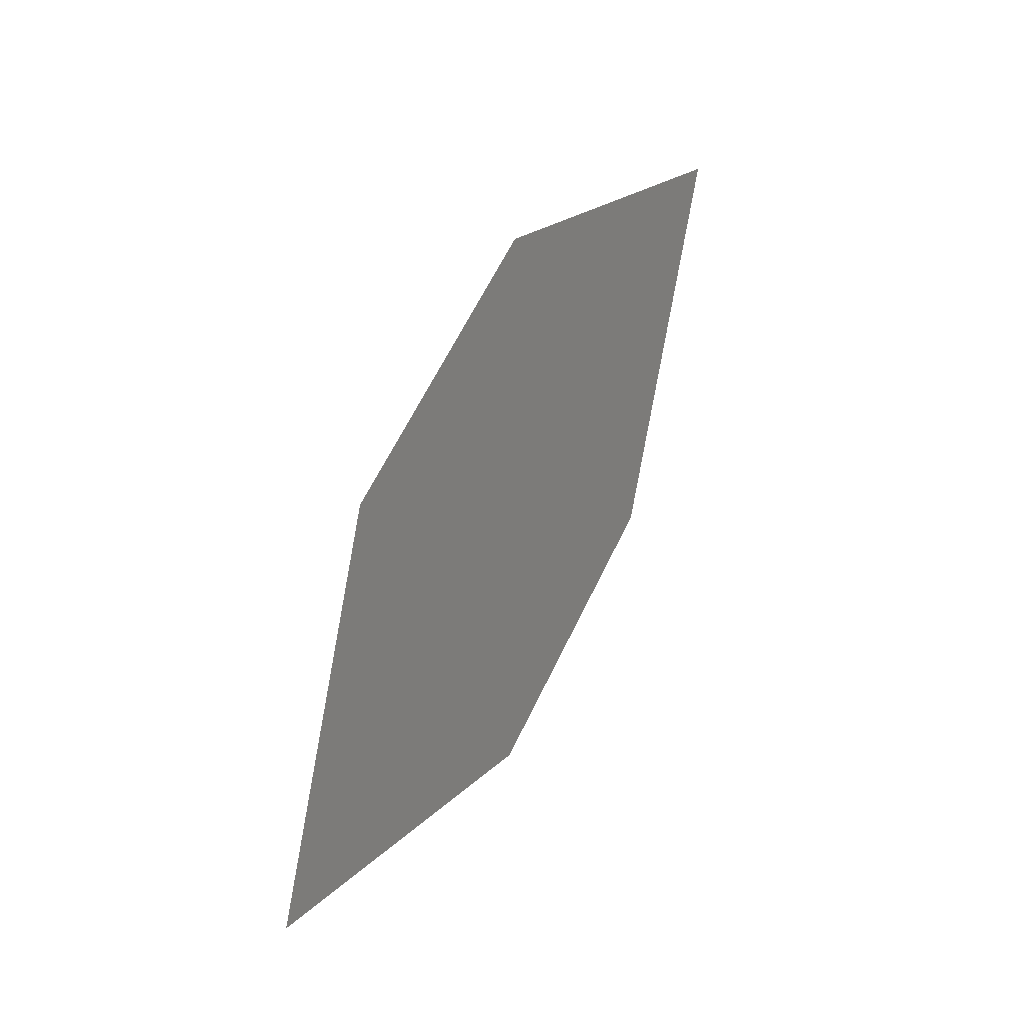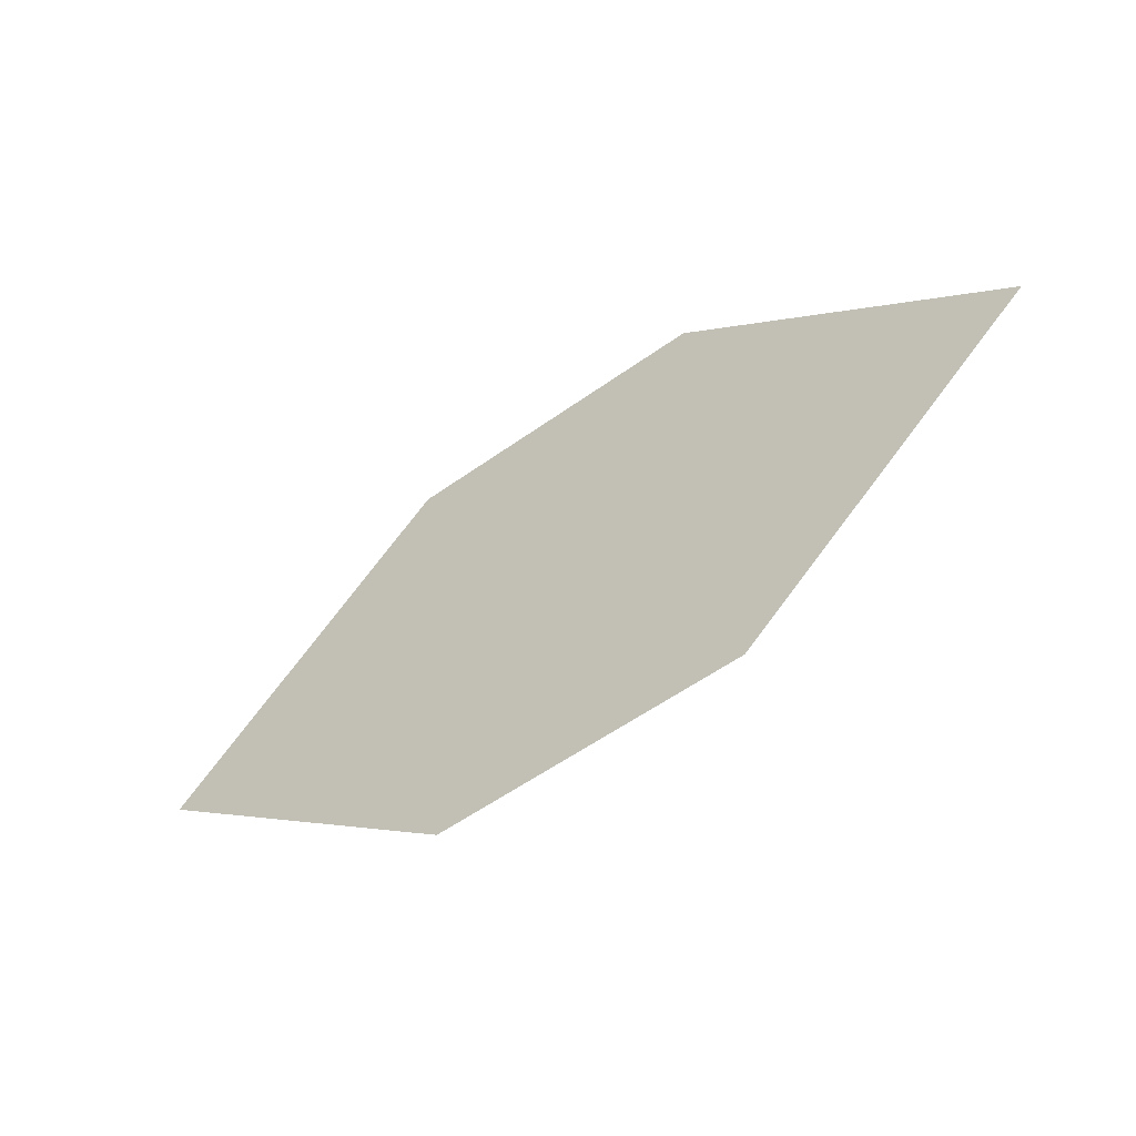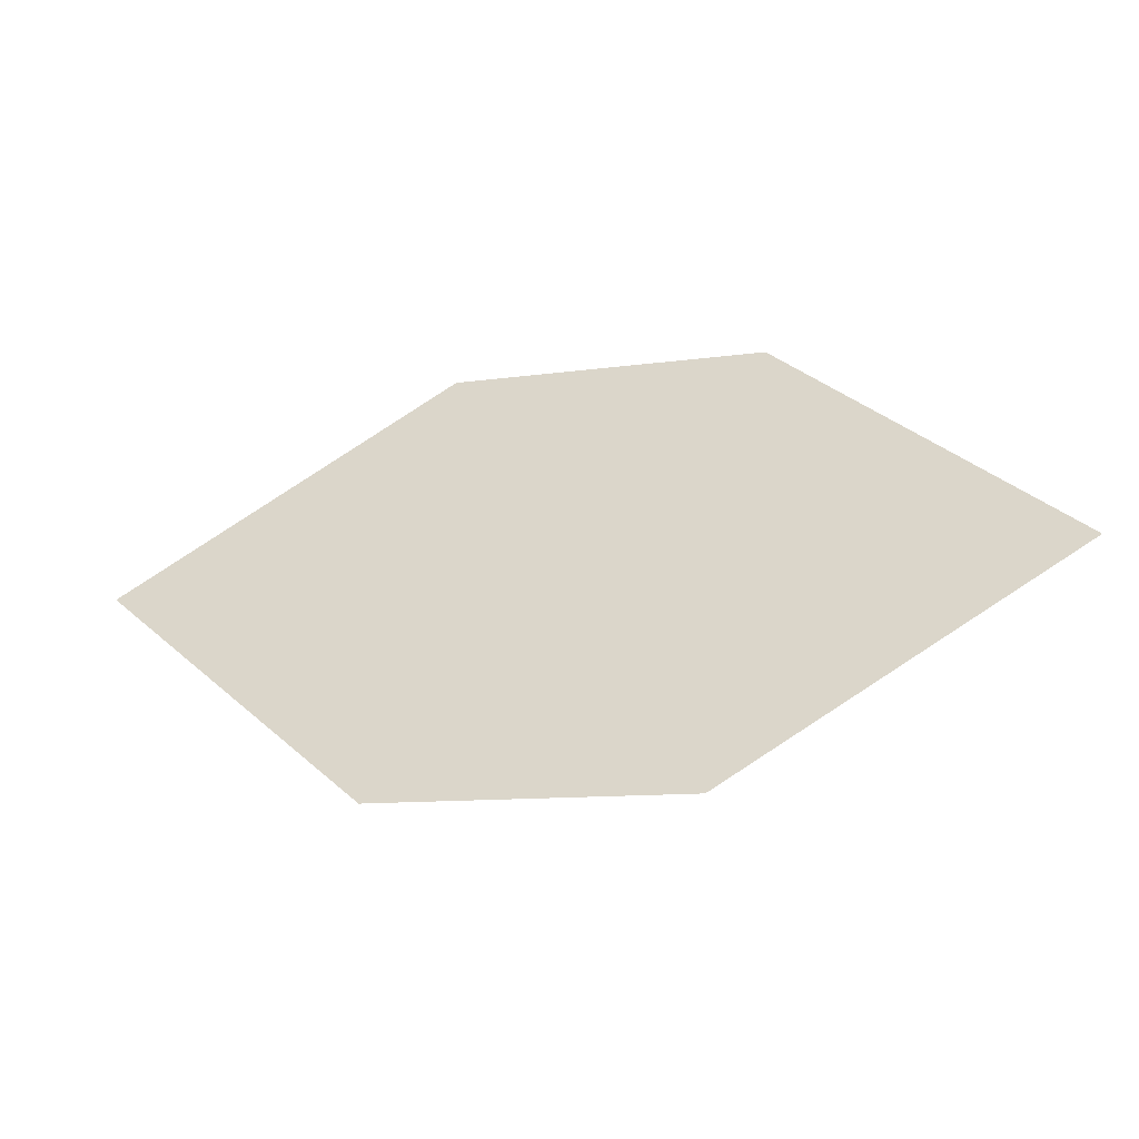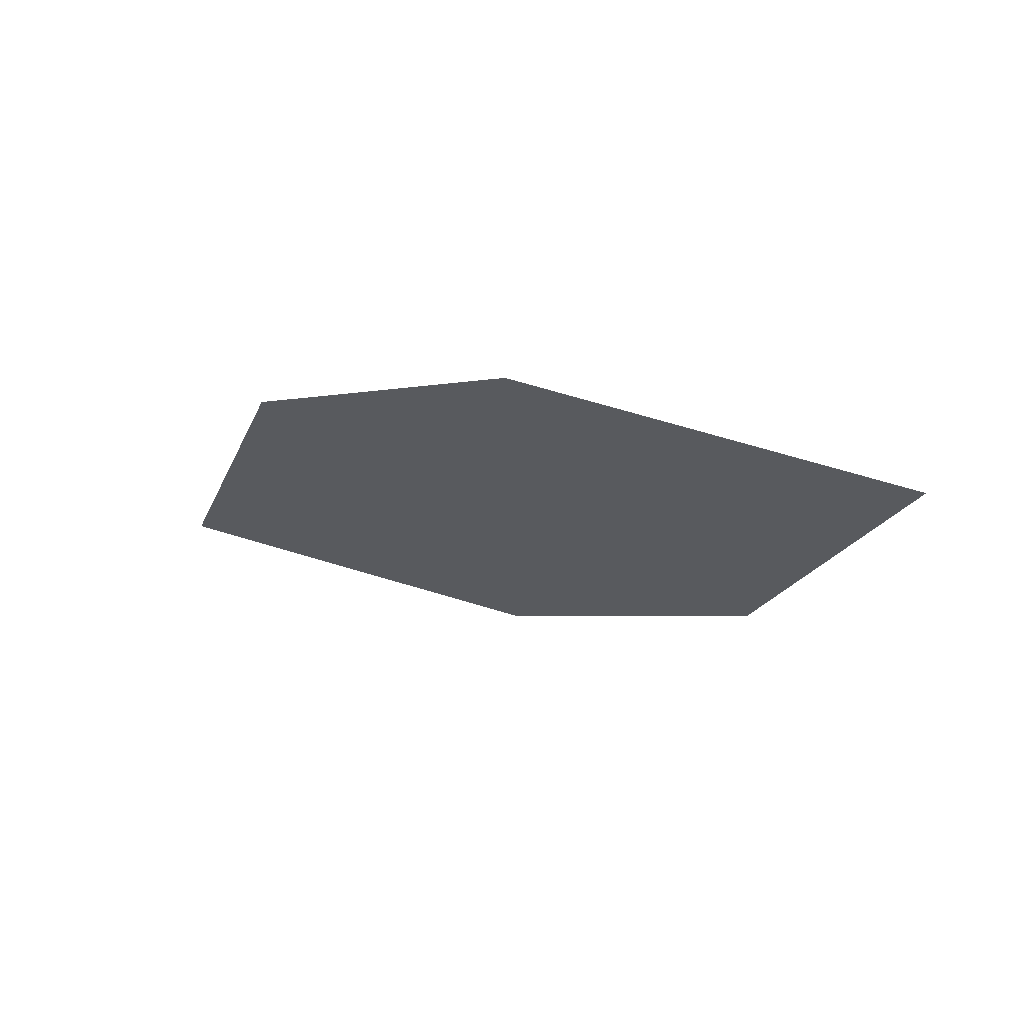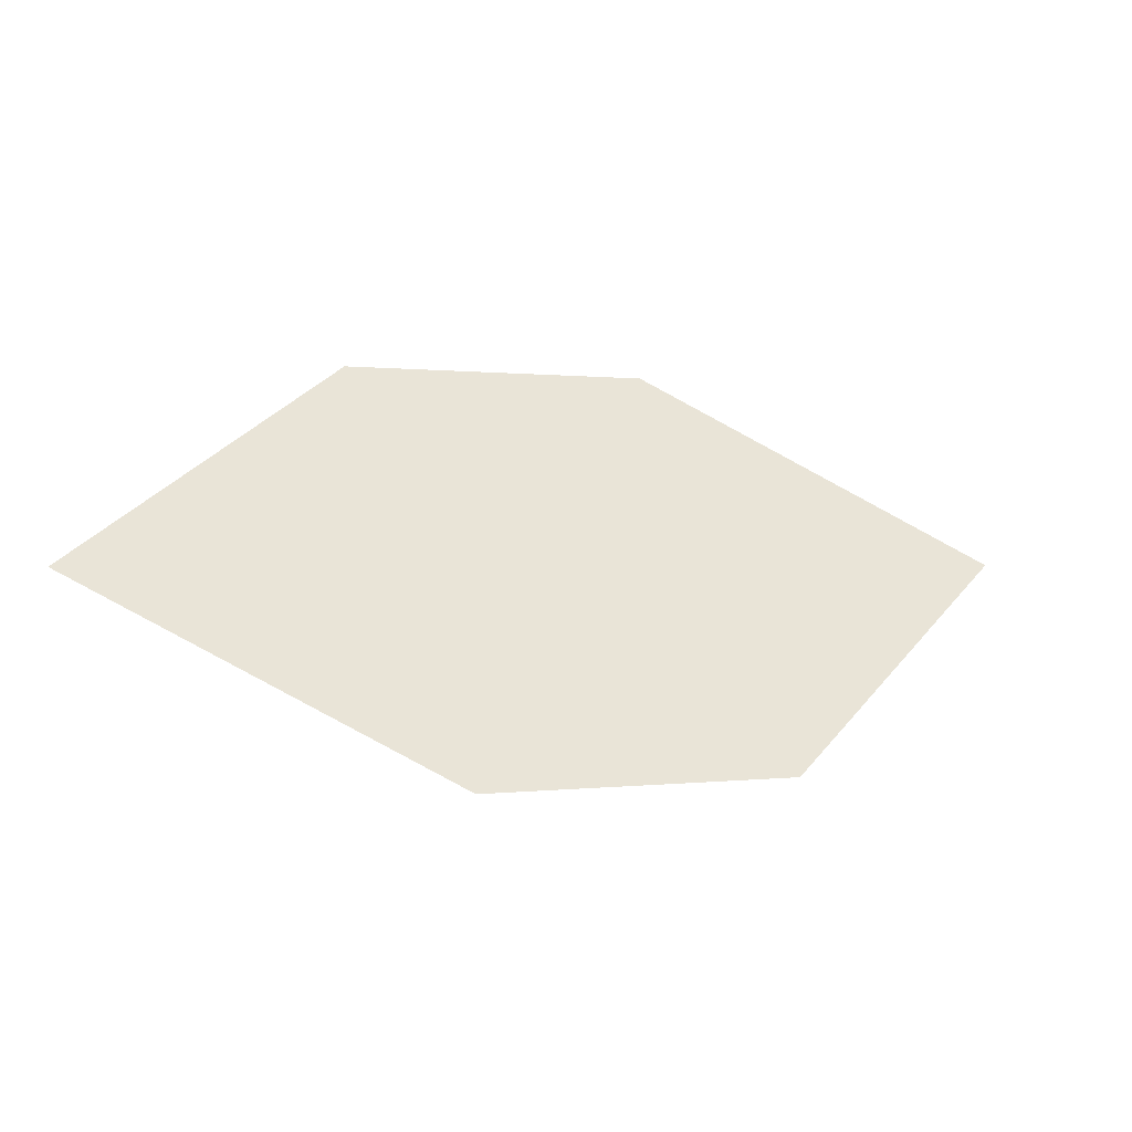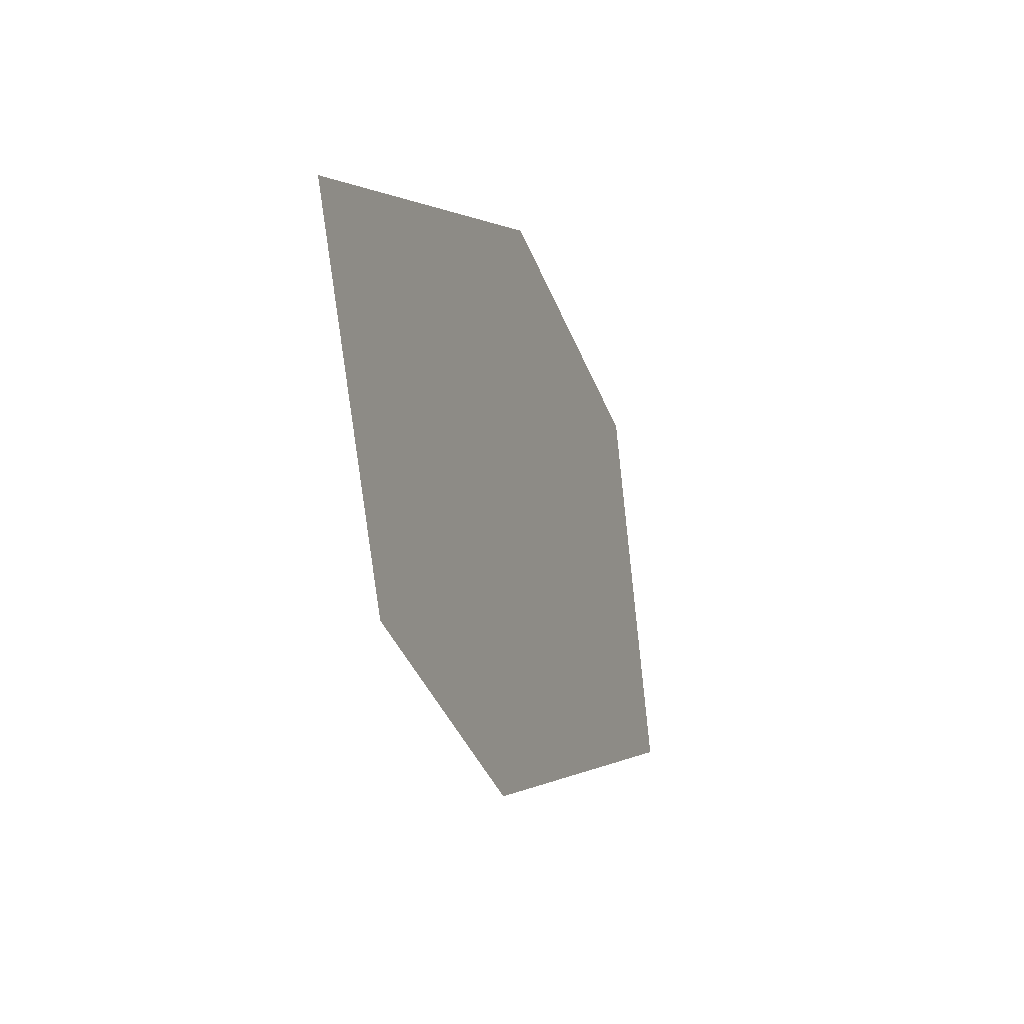
<metadata>
{"format":"obj","ext":"obj","renderer":"f3d","projection":"perspective","resolution":1024,"background":"white","views":[{"elev":48.1,"azim":140.3,"up":"+Y"},{"elev":-34.4,"azim":-121.3,"up":"+Y"},{"elev":-49.0,"azim":40.4,"up":"+Y"},{"elev":-43.0,"azim":17.2,"up":"+Z"},{"elev":-29.0,"azim":179.8,"up":"+Y"},{"elev":-25.6,"azim":-45.5,"up":"+Y"}]}
</metadata>
<code>
o leaves.080
v -0.2001 0.131 1.056
v -0.2287 0.1705 1.075
v -0.3125 0.1591 1.105
v -0.2465 0.1102 1.069
v -0.2839 0.1196 1.086
v -0.2662 0.1798 1.092
f 1 2 6 3
f 1 3 5 4

</code>
